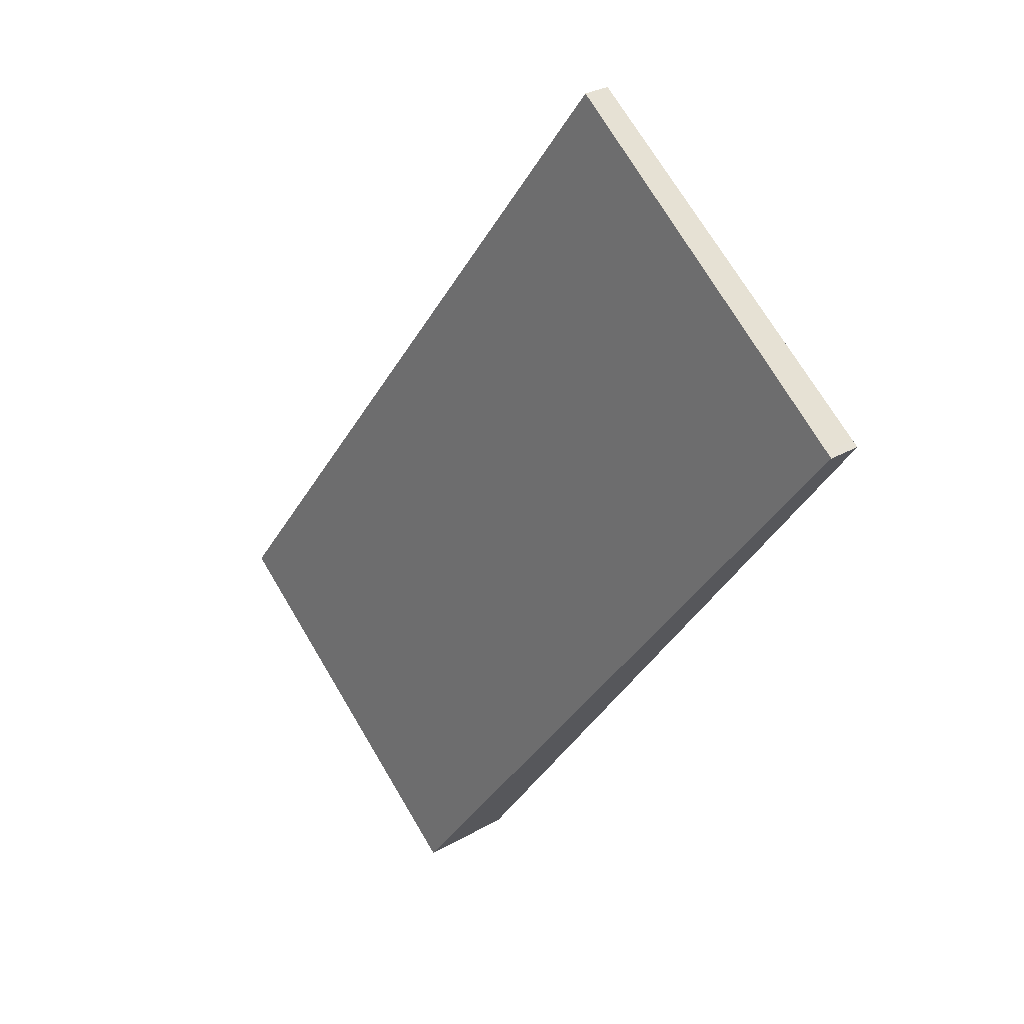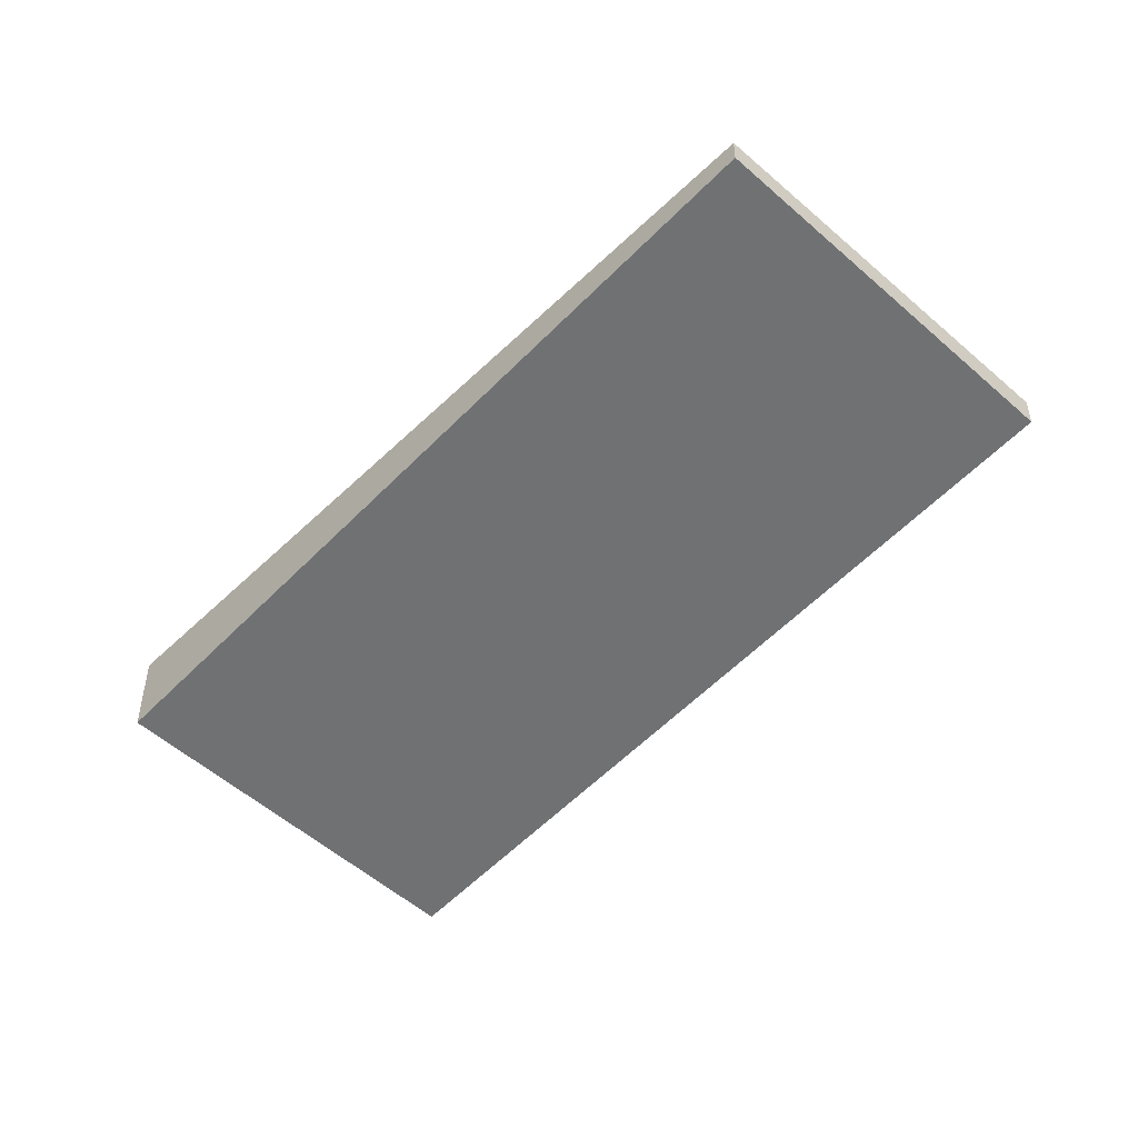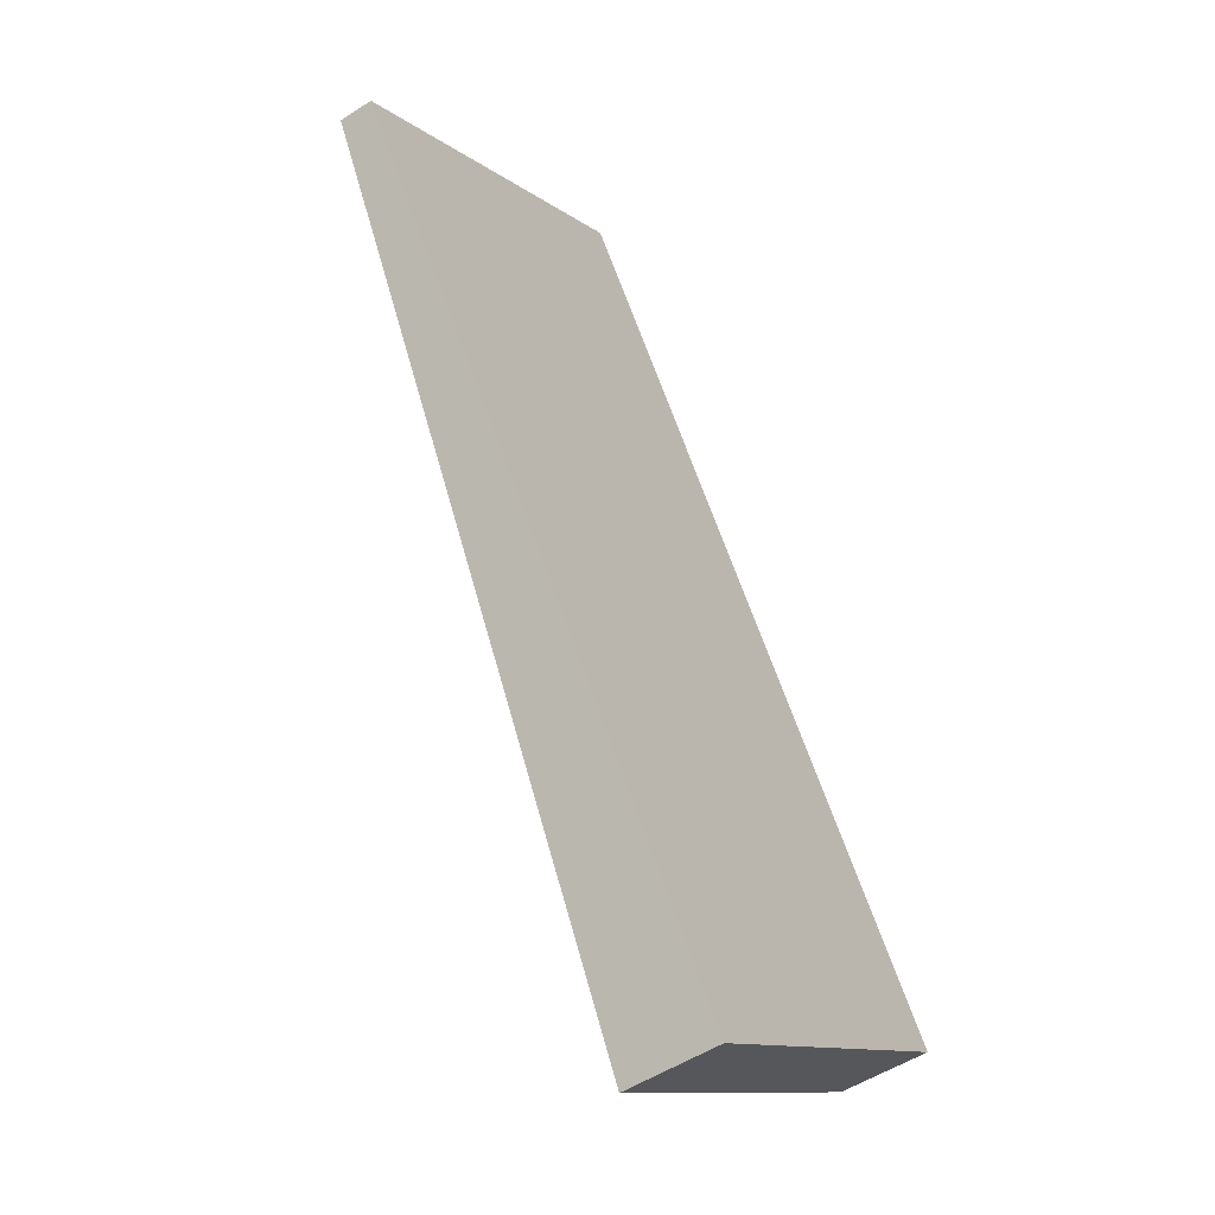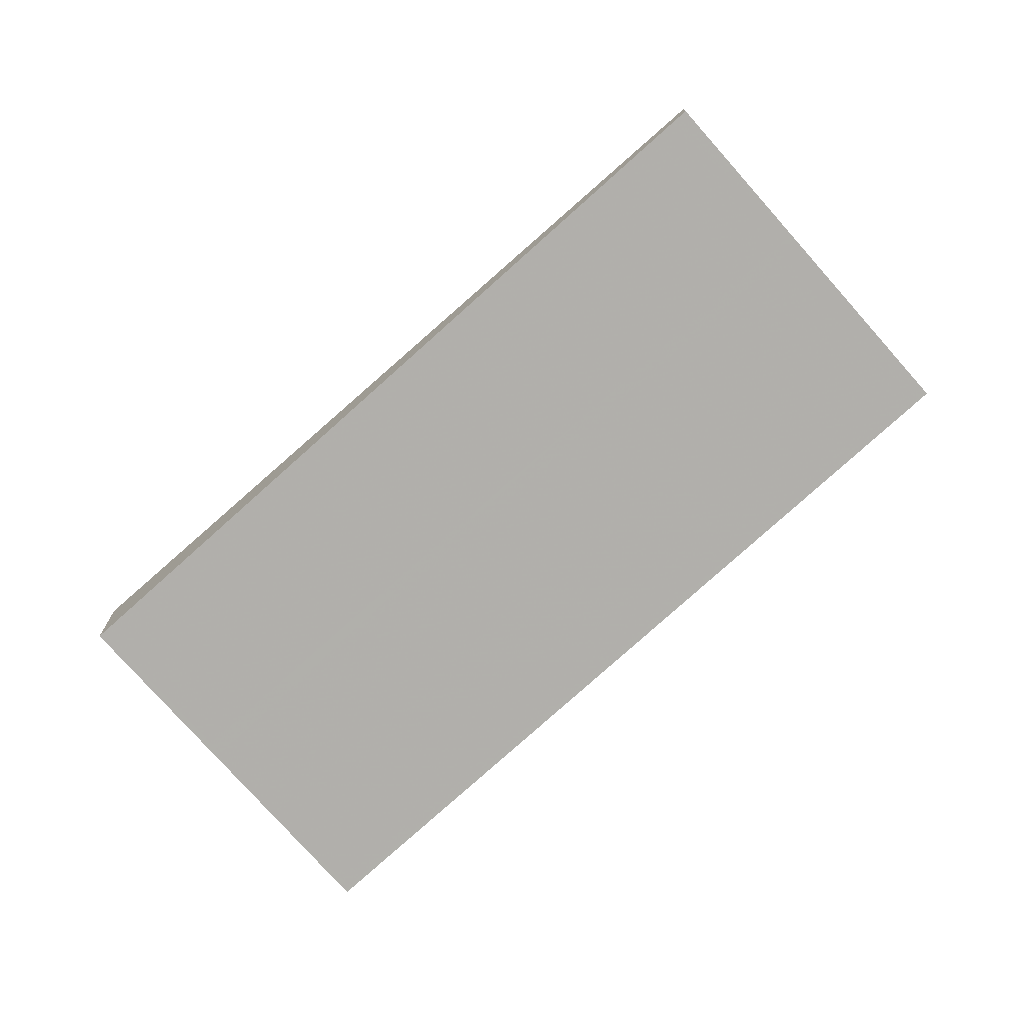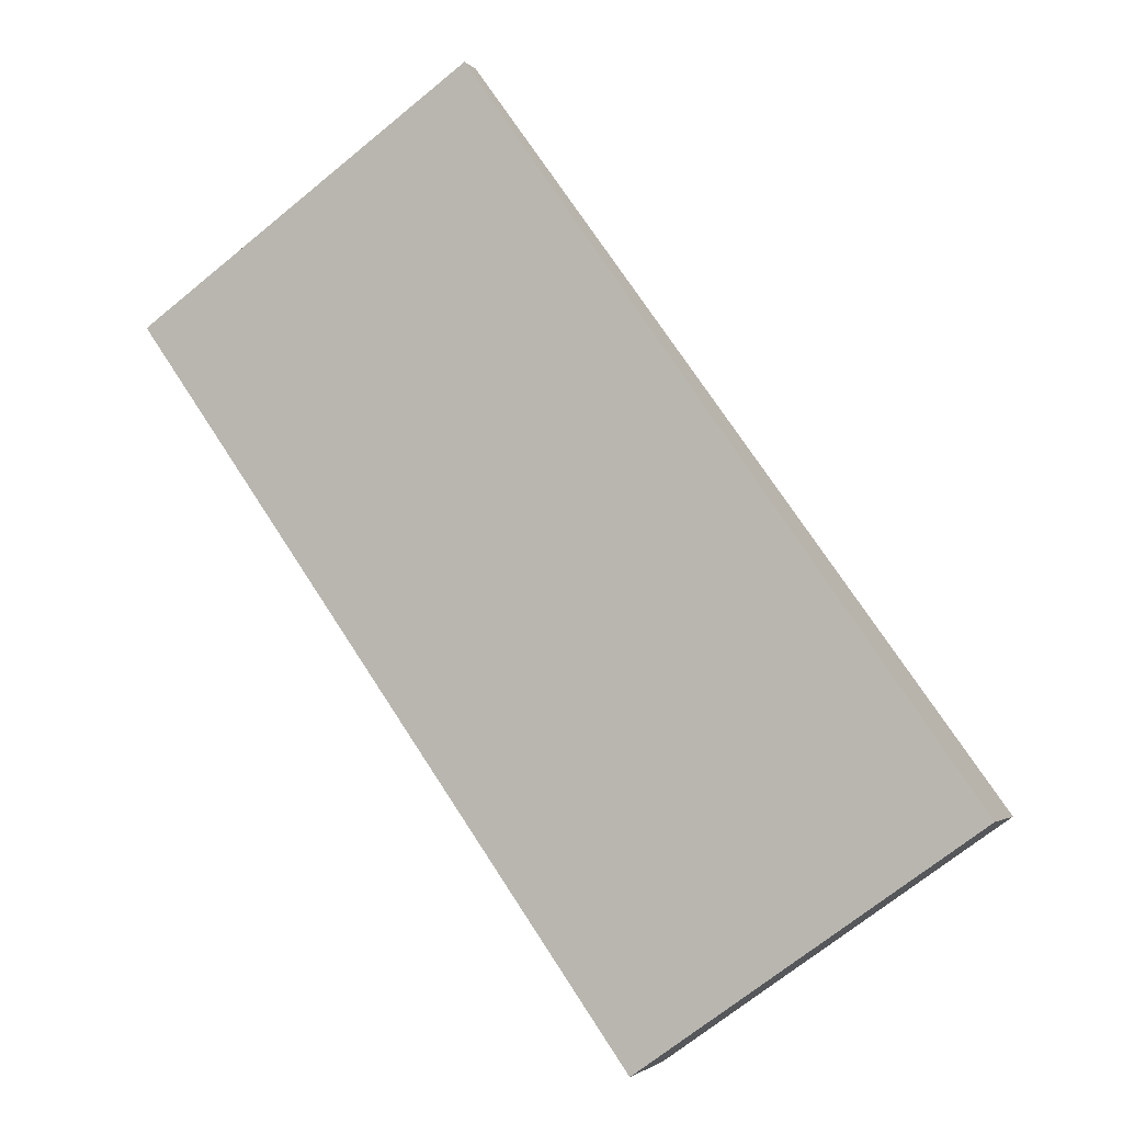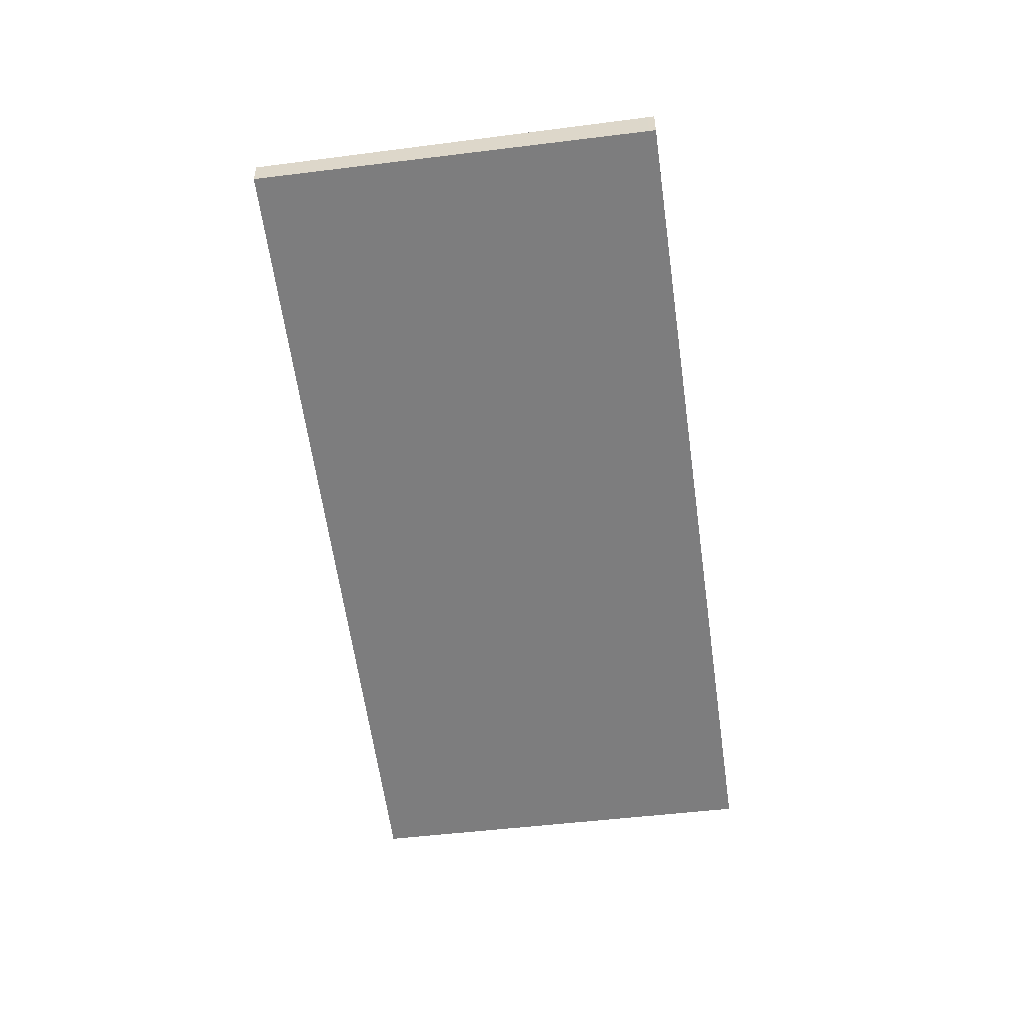
<metadata>
{"format":"obj","ext":"obj","renderer":"f3d","projection":"perspective","resolution":1024,"background":"white","views":[{"elev":30.1,"azim":-129.7,"up":"+Y"},{"elev":-51.4,"azim":171.5,"up":"+Z"},{"elev":-51.2,"azim":-54.6,"up":"+Y"},{"elev":-74.7,"azim":166.7,"up":"+Z"},{"elev":-2.4,"azim":19.9,"up":"+Y"},{"elev":-55.3,"azim":-136.9,"up":"+Z"}]}
</metadata>
<code>
v -2258 -1704 -1.381
v -2265 -1694 -0.473
v -2260 -1691 -0.3884
v -2253 -1701 -1.295
v -2263 -1692 -0.4274
v -2256 -1702 -1.335
v -2257 -1703 -1.355
v -2264 -1693 -0.4474
v -2258 -1704 -1.381
v -2257 -1703 -1.361
v -2265 -1694 -0.4716
v -2258 -1704 -1.38
v -2258 -1704 -1.381
v -2264 -1693 -0.47
v -2265 -1694 -0.4948
v -2265 -1694 -0.4963
v -2263 -1692 -0.4496
v -2260 -1691 -0.4096
v -2262 -1692 -0.4468
v -2263 -1692 -0.4247
v -2255 -1702 -1.332
v -2263 -1697 -0.7477
v -2262 -1696 -0.7232
v -2263 -1697 -0.7489
v -2261 -1695 -0.7035
v -2260 -1695 -0.7006
v -2258 -1694 -0.6644
v -2257 -1703 -1.348
v -2258 -1704 -1.374
v -2258 -1704 -1.375
v -2256 -1702 -1.329
v -2253 -1701 -1.289
v -2255 -1702 -1.325
v -2265 -1694 -0.493
v -2265 -1694 -0.4699
v -2258 -1704 -1.378
v -2258 -1704 -1.378
v -2258 -1704 -1.371
v -2263 -1697 -0.7457
v -2258 -1704 -1.381
v -2258 -1704 -1.381
v -2258 -1704 -2.22e-16
v -2258 -1704 0
v -2265 -1694 -0.4716
v -2265 -1694 -0.473
v -2265 -1694 5.551e-17
v -2265 -1694 5.551e-17
v -2260 -1691 -0.4096
v -2260 -1691 -0.3884
v -2260 -1691 0
v -2260 -1691 -5.551e-17
v -2255 -1702 -1.332
v -2253 -1701 -1.295
v -2253 -1701 -2.22e-16
v -2255 -1702 0
v -2263 -1692 -0.4247
v -2263 -1692 -0.4274
v -2263 -1692 0
v -2263 -1692 0
v -2257 -1703 -1.355
v -2256 -1702 -1.335
v -2256 -1702 -2.22e-16
v -2257 -1703 0
v -2257 -1703 -1.361
v -2257 -1703 -1.355
v -2257 -1703 0
v -2257 -1703 2.22e-16
v -2263 -1692 -0.4274
v -2264 -1693 -0.4474
v -2264 -1693 -5.551e-17
v -2263 -1692 0
v -2258 -1704 -1.375
v -2258 -1704 -1.381
v -2258 -1704 0
v -2258 -1704 0
v -2258 -1704 -1.378
v -2257 -1703 -1.361
v -2257 -1703 2.22e-16
v -2258 -1704 0
v -2265 -1694 -0.4699
v -2265 -1694 -0.4716
v -2265 -1694 5.551e-17
v -2265 -1694 -5.551e-17
v -2258 -1704 -1.381
v -2258 -1704 -1.381
v -2258 -1704 0
v -2258 -1704 -2.22e-16
v -2265 -1694 -0.473
v -2265 -1694 -0.4963
v -2265 -1694 0
v -2265 -1694 5.551e-17
v -2258 -1694 -0.6644
v -2260 -1691 -0.4096
v -2260 -1691 -5.551e-17
v -2258 -1694 0
v -2260 -1691 -0.3884
v -2263 -1692 -0.4247
v -2263 -1692 0
v -2260 -1691 0
v -2256 -1702 -1.335
v -2255 -1702 -1.332
v -2255 -1702 0
v -2256 -1702 -2.22e-16
v -2265 -1694 -0.4963
v -2263 -1697 -0.7489
v -2263 -1697 0
v -2265 -1694 0
v -2253 -1701 -1.289
v -2258 -1694 -0.6644
v -2258 -1694 0
v -2253 -1701 0
v -2263 -1697 -0.7489
v -2258 -1704 -1.375
v -2258 -1704 0
v -2263 -1697 0
v -2253 -1701 -1.295
v -2253 -1701 -1.289
v -2253 -1701 0
v -2253 -1701 -2.22e-16
v -2264 -1693 -0.4474
v -2265 -1694 -0.4699
v -2265 -1694 -5.551e-17
v -2264 -1693 -5.551e-17
v -2258 -1704 -1.381
v -2258 -1704 -1.378
v -2258 -1704 0
v -2258 -1704 0
v -2258 -1704 0
v -2265 -1694 0
v -2260 -1691 0
v -2253 -1701 0
f 14 8 5 17
f 20 3 18 19
f 13 1 9 12
f 16 2 11 15
f 35 8 14 34
f 37 10 36
f 39 23 28 38
f 30 24 22 29
f 28 23 25 31
f 33 26 27 32
f 19 17 5 20
f 31 25 26 33
f 34 14 23 39
f 24 16 15 22
f 23 14 17 25
f 26 19 18 27
f 25 17 19 26
f 38 28 7 10 37
f 29 12 9 30
f 31 6 7 28
f 32 4 21 33
f 33 21 6 31
f 34 15 11 35
f 36 13 12 37
f 38 29 22 39
f 39 22 15 34
f 37 12 29 38
f 41 42 43 40
f 45 46 47 44
f 49 50 51 48
f 53 54 55 52
f 57 58 59 56
f 61 62 63 60
f 65 66 67 64
f 69 70 71 68
f 73 74 75 72
f 77 78 79 76
f 81 82 83 80
f 85 86 87 84
f 89 90 91 88
f 93 94 95 92
f 97 98 99 96
f 101 102 103 100
f 105 106 107 104
f 109 110 111 108
f 113 114 115 112
f 117 118 119 116
f 121 122 123 120
f 125 126 127 124
f 129 130 131 128

</code>
